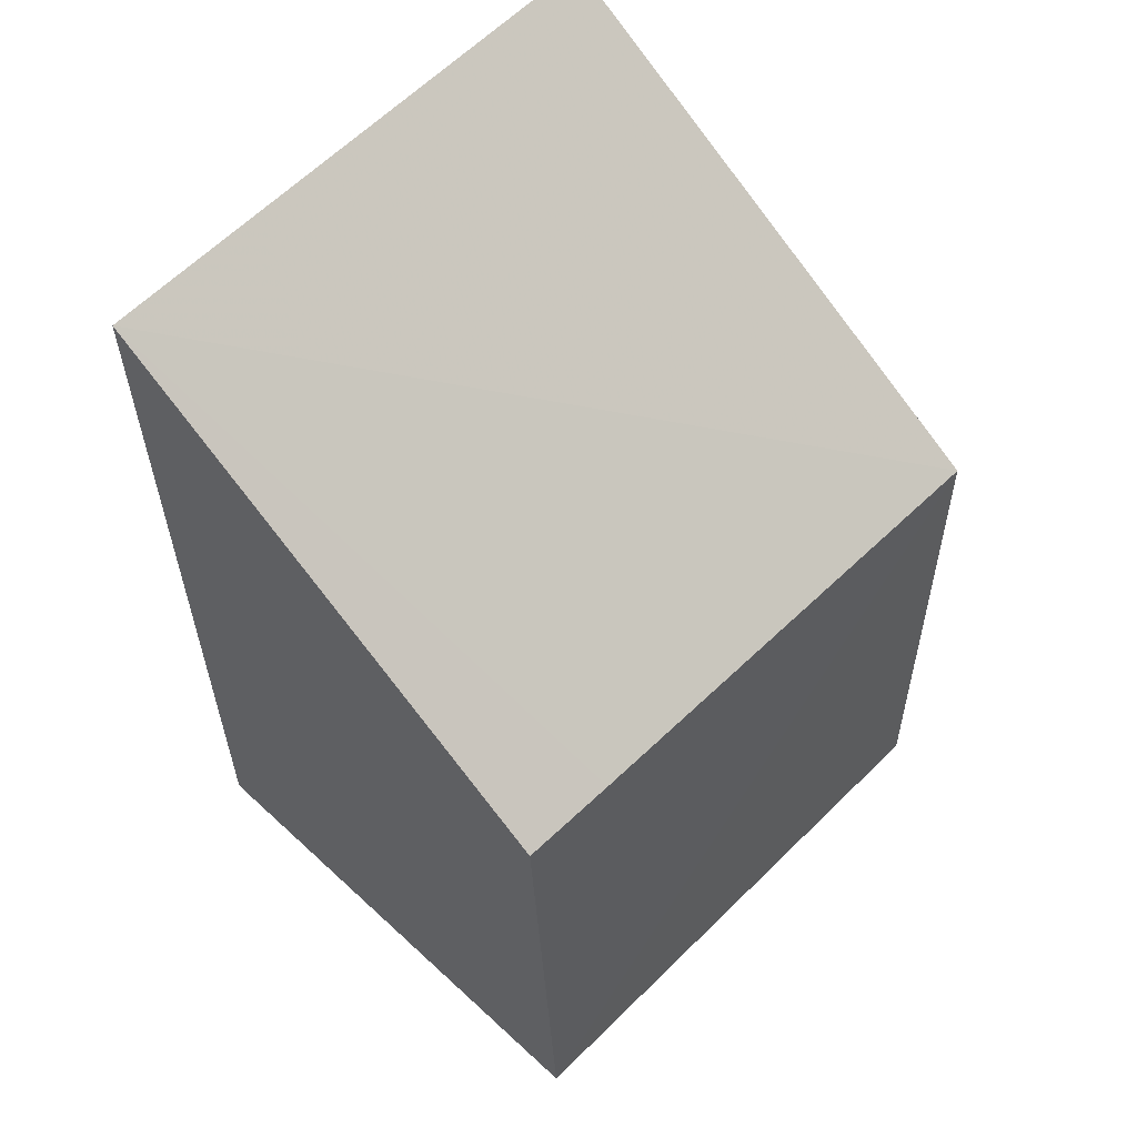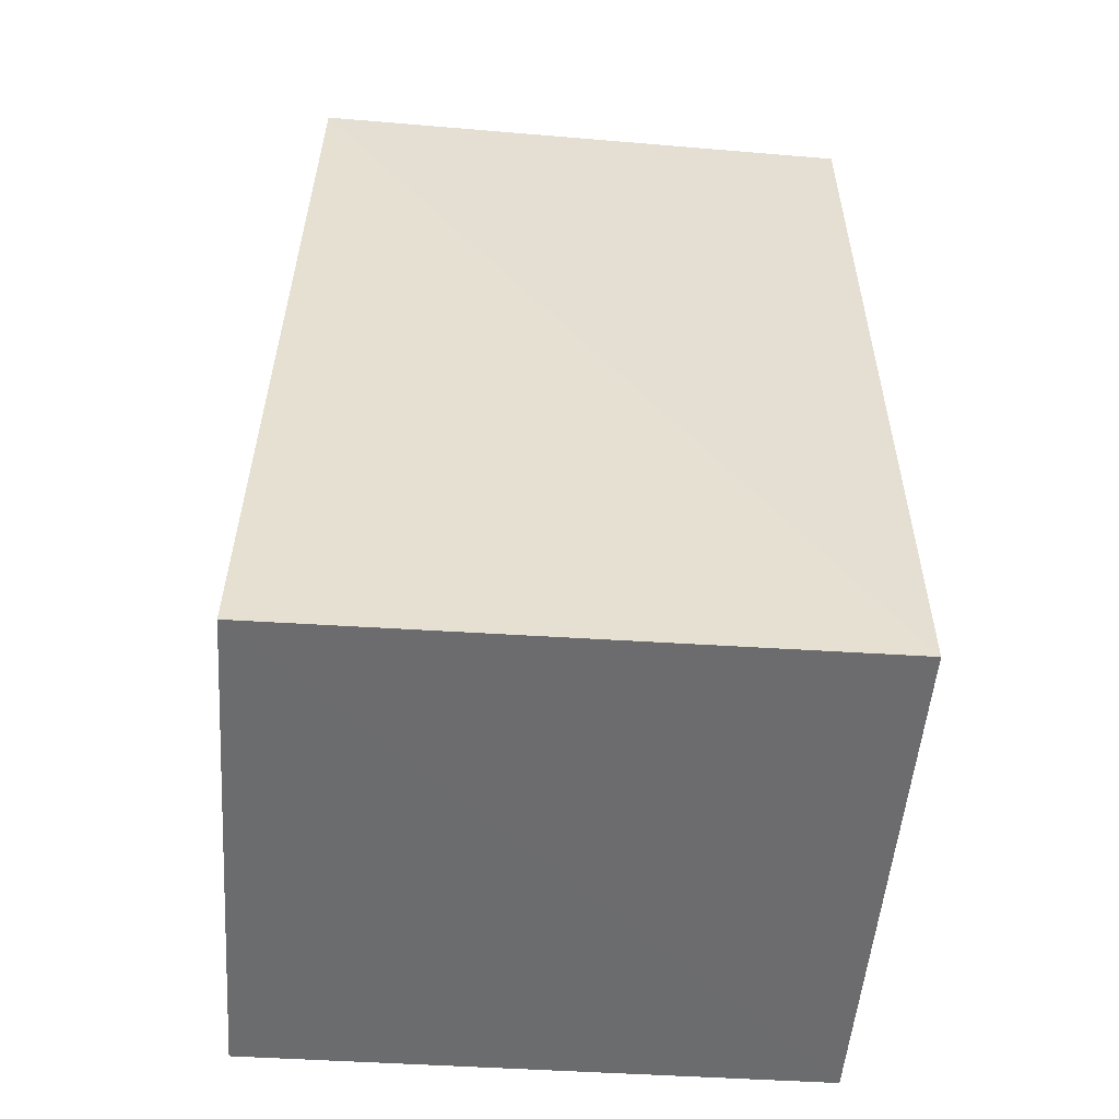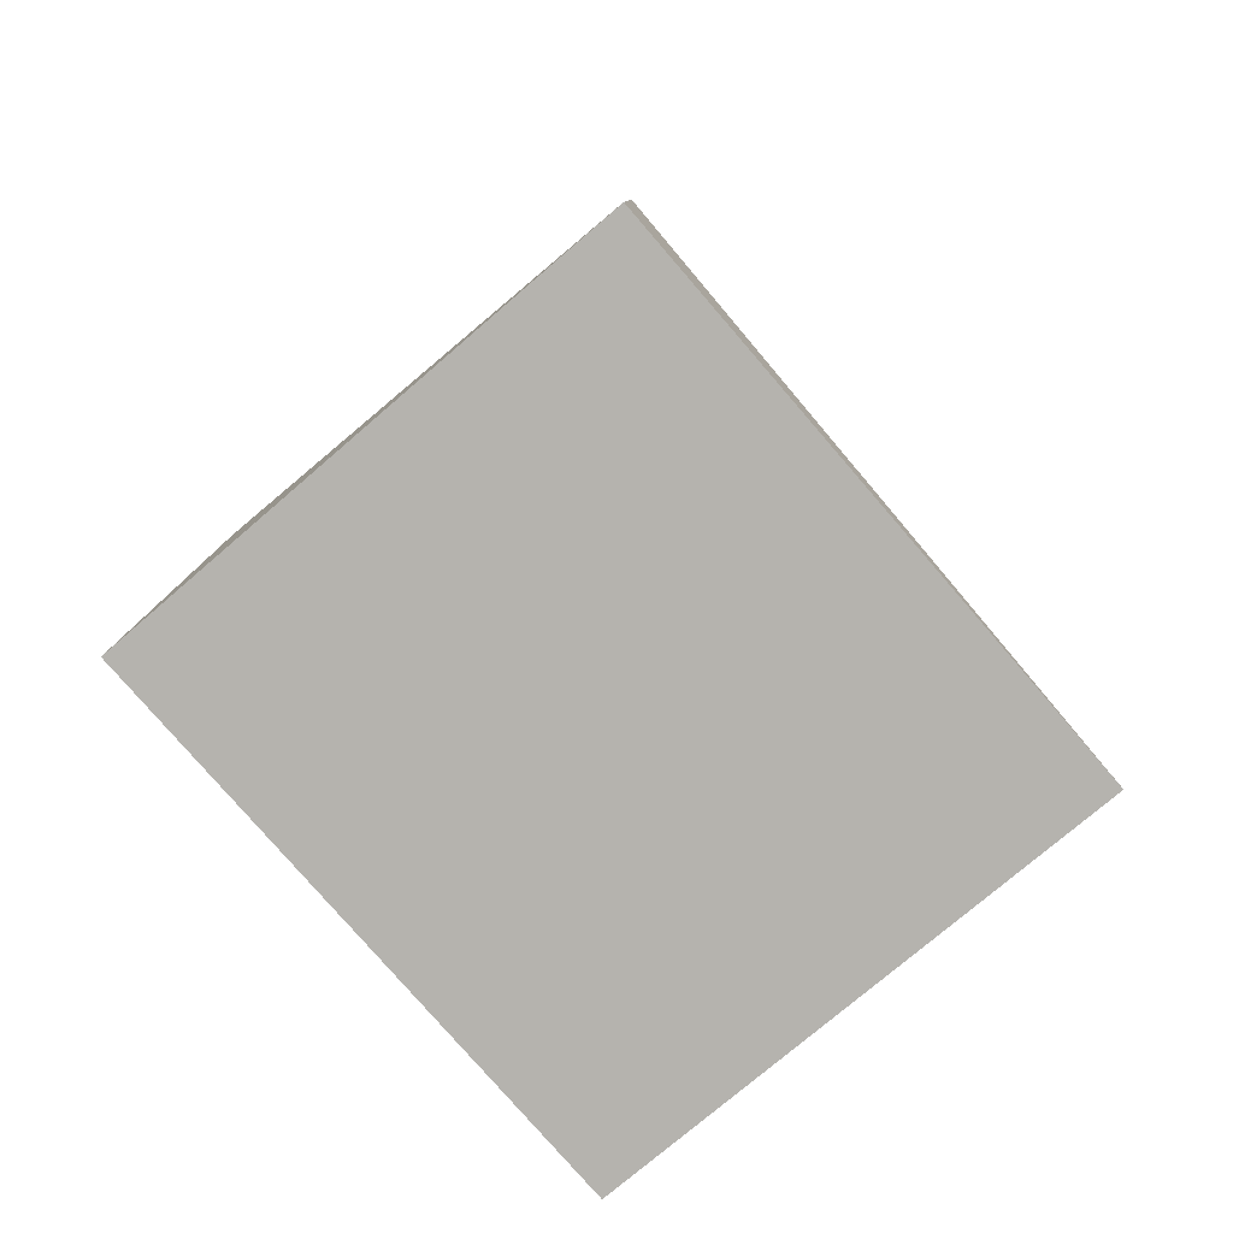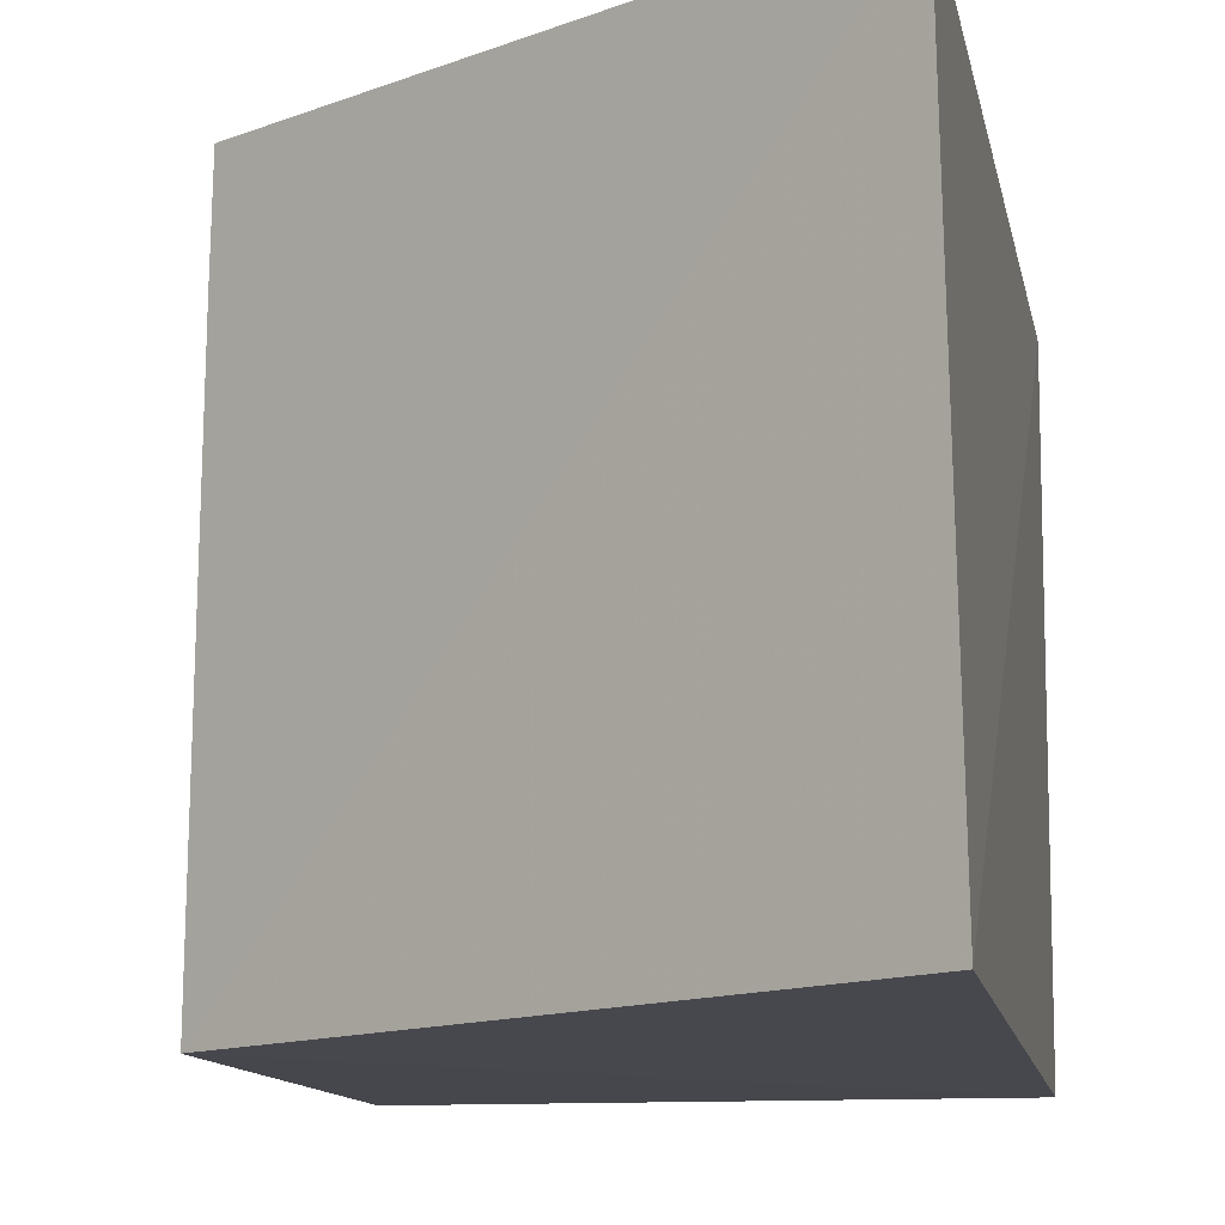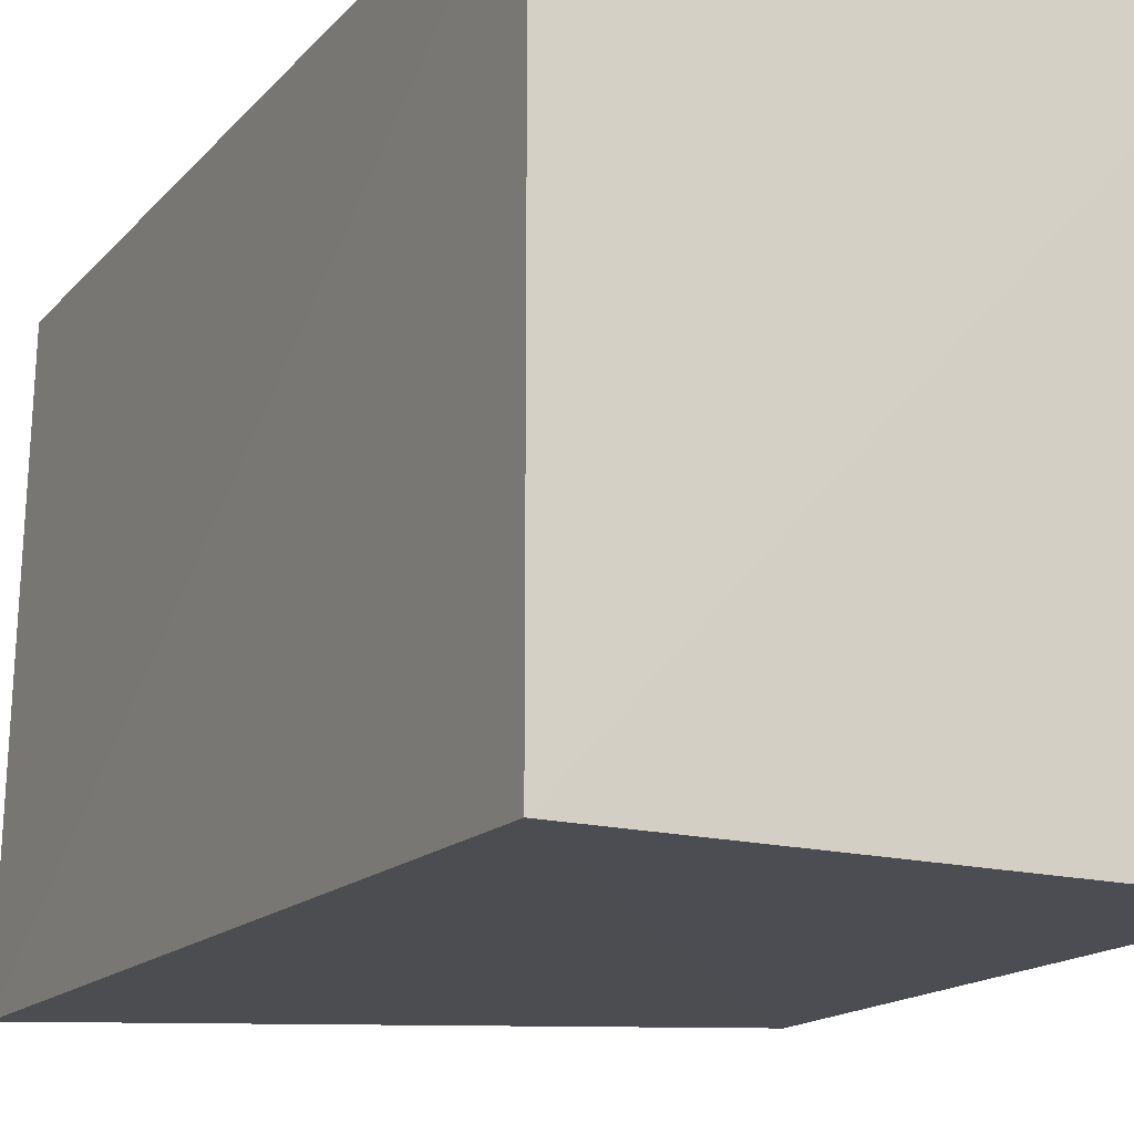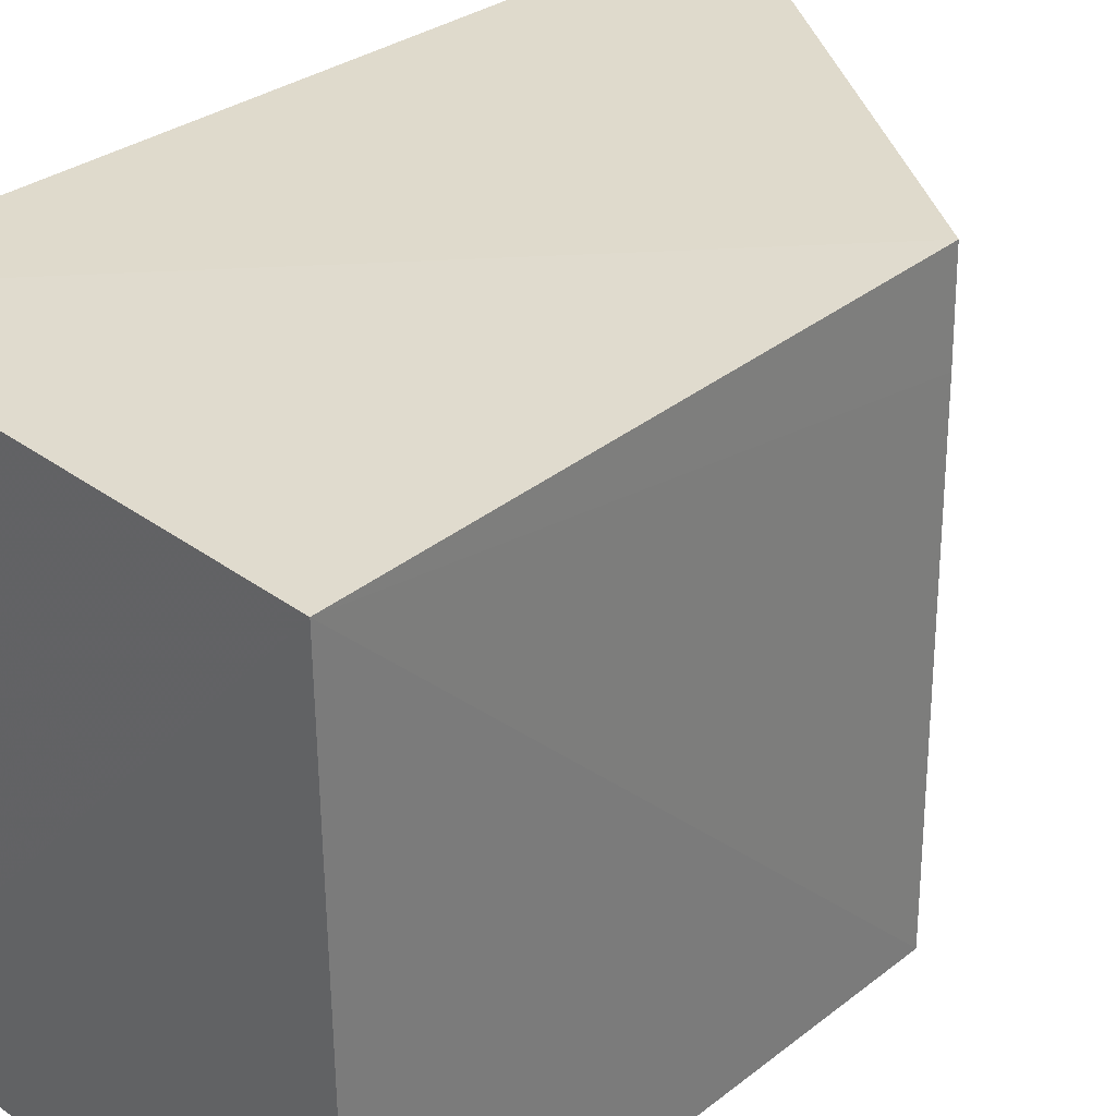
<metadata>
{"format":"obj","ext":"obj","renderer":"f3d","projection":"perspective","resolution":1024,"background":"white","views":[{"elev":59.1,"azim":-135.5,"up":"+Z"},{"elev":-53.4,"azim":86.2,"up":"+Z"},{"elev":-79.8,"azim":40.8,"up":"+Z"},{"elev":-10.9,"azim":9.7,"up":"+Y"},{"elev":-16.4,"azim":152.8,"up":"+Y"},{"elev":32.2,"azim":-135.8,"up":"+Y"}]}
</metadata>
<code>
v -0.1693 0.04174 0.1277
v -0.1685 0.005801 0.1279
v -0.1687 0.04172 0.07053
v -0.2013 0.04108 0.0703
v -0.2006 0.004903 0.1071
v -0.2 0.04161 0.1072
v -0.1687 0.004922 0.07053
v -0.2001 0.03548 0.1072
v -0.2015 0.004833 0.07045
f 1 2 3
f 5 2 1
f 6 1 3
f 6 3 4
f 7 3 2
f 7 2 5
f 7 4 3
f 8 5 1
f 8 1 6
f 8 6 4
f 8 4 5
f 9 7 5
f 9 5 4
f 9 4 7

</code>
